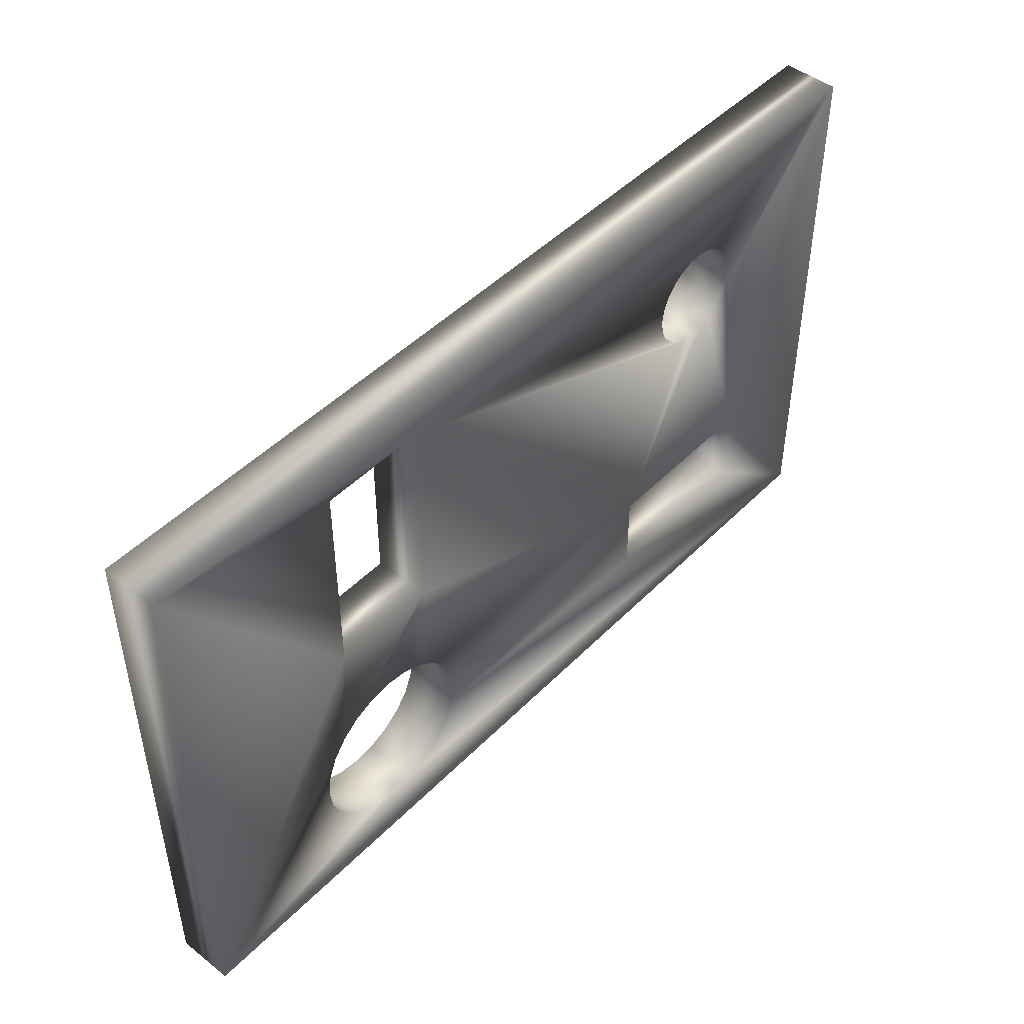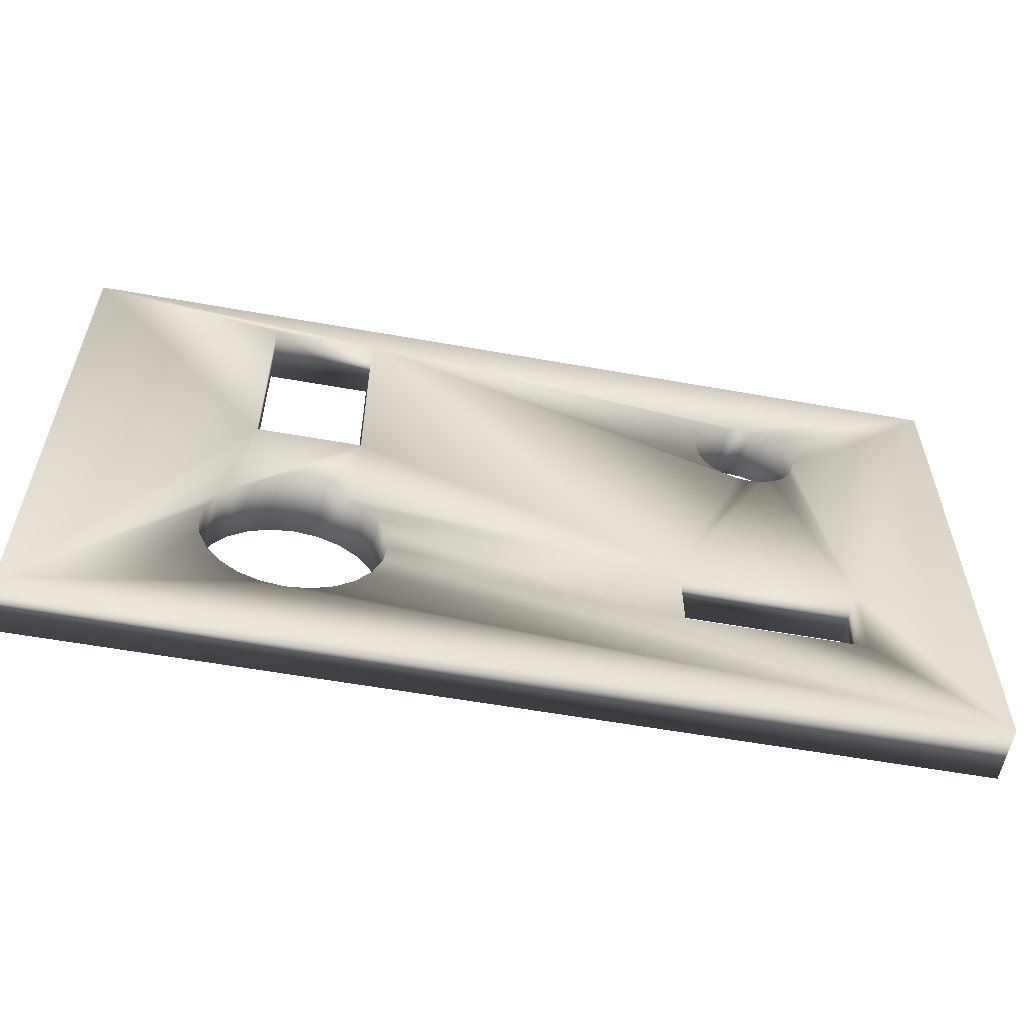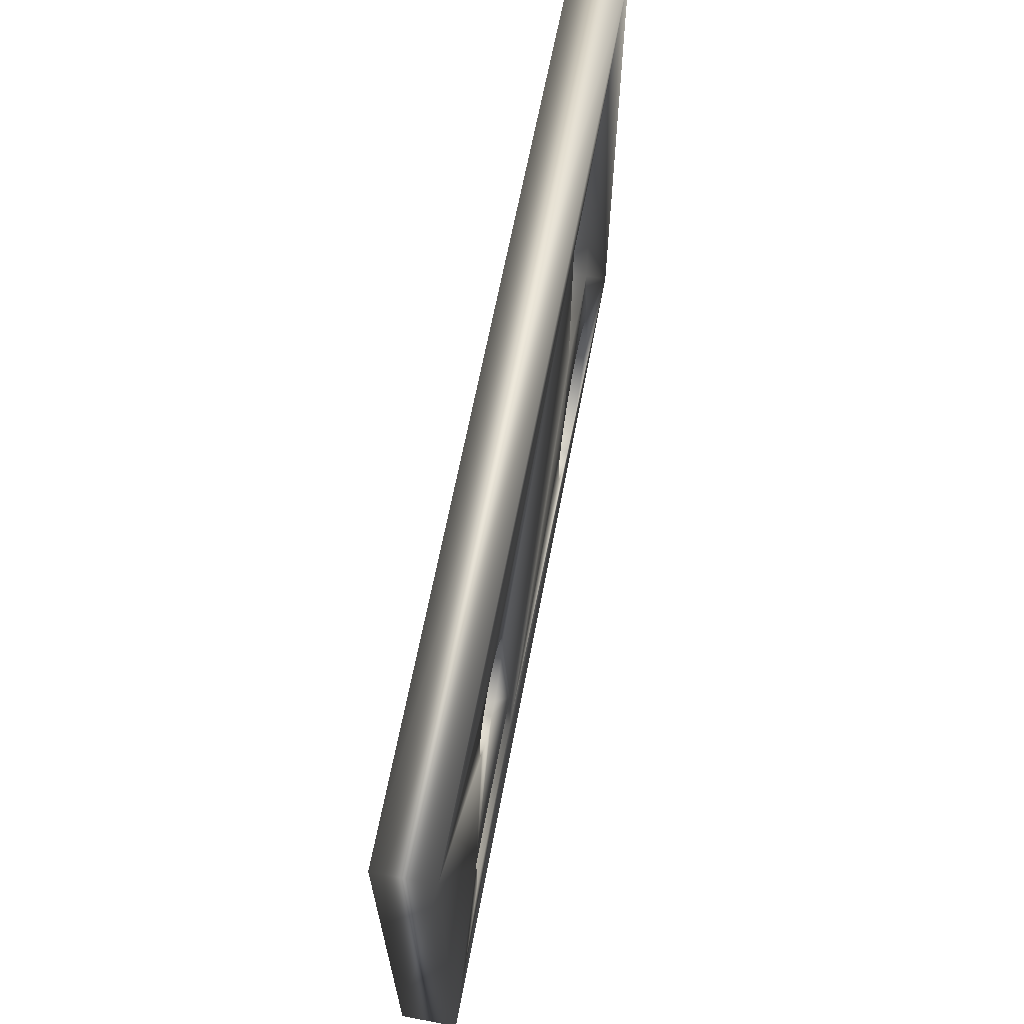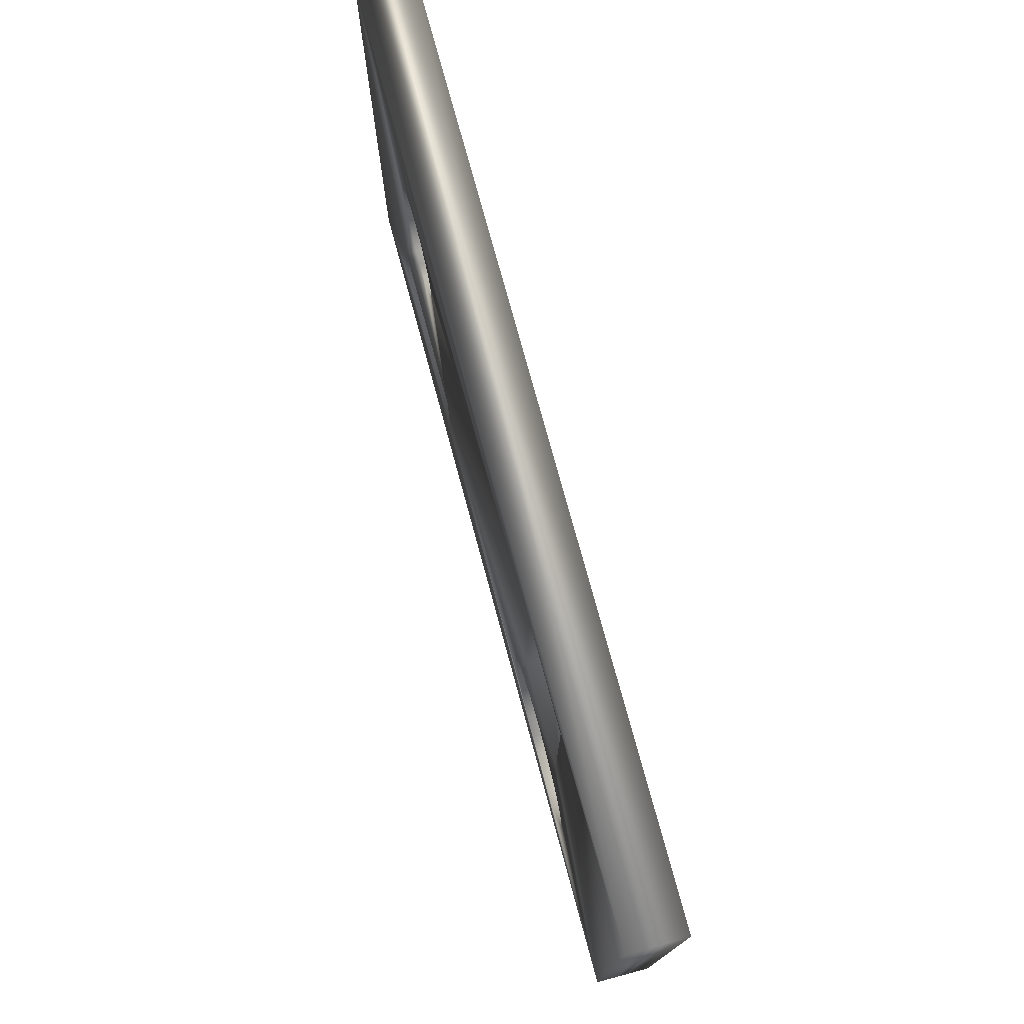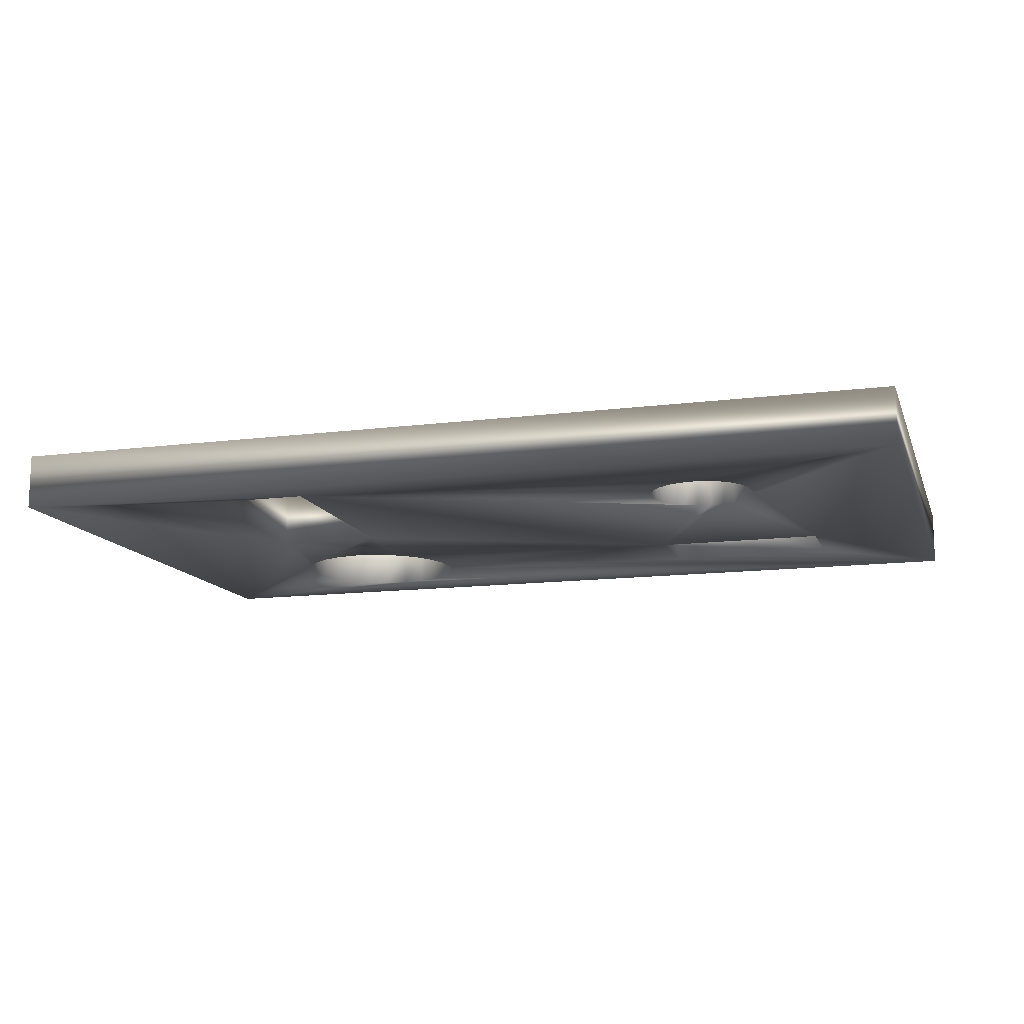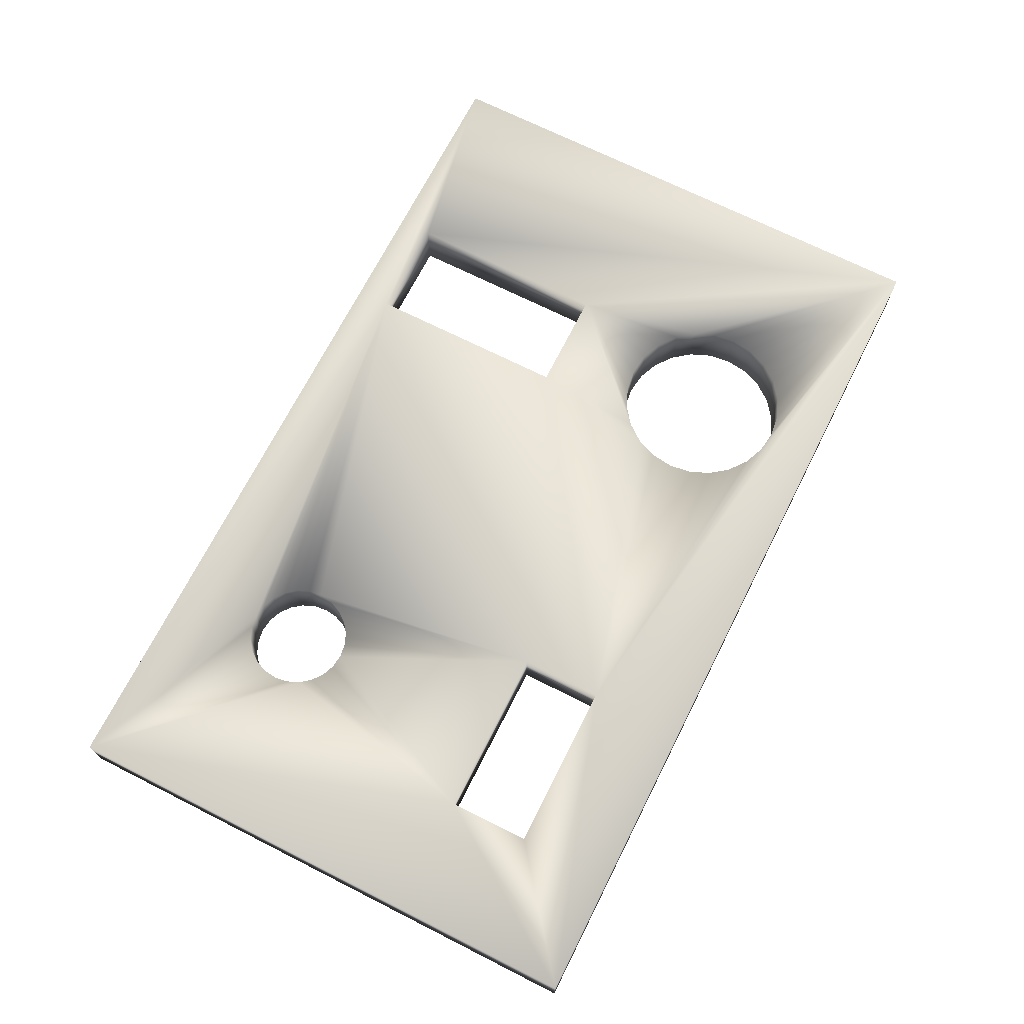
<metadata>
{"format":"obj","ext":"obj","renderer":"f3d","projection":"perspective","resolution":1024,"background":"white","views":[{"elev":47.1,"azim":131.5,"up":"+Y"},{"elev":-57.7,"azim":169.5,"up":"+Y"},{"elev":65.0,"azim":-79.2,"up":"+Y"},{"elev":75.0,"azim":74.9,"up":"+Y"},{"elev":-13.2,"azim":-163.7,"up":"+Z"},{"elev":69.9,"azim":-63.2,"up":"+Z"}]}
</metadata>
<code>
v  10.71 2.324 0.8
v  10.75 2 0.8
v  13 0 0.8
v  1.75 2.6 0.8
v  -2.776e-15 8 0.8
v  0 0 0.8
v  3.194 6.724 0.8
v  3.375 6.65 0.8
v  8.75 7.5 0.8
v  4.25 2.6 0.8
v  8.75 4.5 0.8
v  4.25 1.4 0.8
v  10.58 2.625 0.8
v  3.724 5.806 0.8
v  3.75 6 0.8
v  3.724 6.194 0.8
v  3 6.75 0.8
v  3.53 6.53 0.8
v  3.65 6.375 0.8
v  9.176 3.207 0.8
v  9.5 3.25 0.8
v  10.25 4.5 0.8
v  9.824 3.207 0.8
v  2.806 6.724 0.8
v  13 8 0.8
v  10.25 7.5 0.8
v  10.12 3.083 0.8
v  10.38 2.884 0.8
v  3.65 5.625 0.8
v  3.53 5.47 0.8
v  3.375 5.35 0.8
v  3.194 5.276 0.8
v  3 5.25 0.8
v  2.806 5.276 0.8
v  2.625 5.35 0.8
v  2.276 5.806 0.8
v  2.35 5.625 0.8
v  2.47 5.47 0.8
v  8.616 1.116 0.8
v  8.875 0.9175 0.8
v  9.176 0.7926 0.8
v  8.417 1.375 0.8
v  8.293 1.676 0.8
v  8.25 2 0.8
v  2.25 6 0.8
v  2.276 6.194 0.8
v  2.35 6.375 0.8
v  2.47 6.53 0.8
v  2.625 6.65 0.8
v  8.293 2.324 0.8
v  8.417 2.625 0.8
v  8.616 2.884 0.8
v  8.875 3.083 0.8
v  10.71 1.676 0.8
v  10.58 1.375 0.8
v  10.38 1.116 0.8
v  10.12 0.9175 0.8
v  9.824 0.7926 0.8
v  9.5 0.75 0.8
v  1.75 1.4 0.8
v  13 8 0
v  13 0 0
v  10.25 4.5 0
v  0 0 0
v  -2.776e-15 8 0
v  1.75 2.6 0
v  2.276 5.806 0
v  2.35 5.625 0
v  2.47 5.47 0
v  2.625 5.35 0
v  2.806 5.276 0
v  4.25 2.6 0
v  3 5.25 0
v  3.194 5.276 0
v  8.25 2 0
v  4.25 1.4 0
v  8.293 2.324 0
v  10.25 7.5 0
v  8.75 7.5 0
v  9.824 3.207 0
v  9.5 3.25 0
v  8.75 4.5 0
v  9.176 3.207 0
v  8.875 3.083 0
v  8.616 2.884 0
v  8.417 2.625 0
v  8.293 1.676 0
v  1.75 1.4 0
v  8.417 1.375 0
v  8.616 1.116 0
v  8.875 0.9175 0
v  10.71 1.676 0
v  10.75 2 0
v  3.375 5.35 0
v  10.71 2.324 0
v  10.58 2.625 0
v  10.38 2.884 0
v  10.12 3.083 0
v  2.35 6.375 0
v  2.47 6.53 0
v  2.625 6.65 0
v  2.276 6.194 0
v  2.25 6 0
v  9.176 0.7926 0
v  9.5 0.75 0
v  9.824 0.7926 0
v  10.12 0.9175 0
v  3.53 5.47 0
v  3.65 5.625 0
v  3.724 5.806 0
v  3.375 6.65 0
v  3.53 6.53 0
v  3.65 6.375 0
v  3.194 6.724 0
v  3 6.75 0
v  2.806 6.724 0
v  10.38 1.116 0
v  10.58 1.375 0
v  3.75 6 0
v  3.724 6.194 0
g color
f 1 2 3
f 4 5 6
f 7 8 9
f 9 10 11
f 10 12 11
f 1 3 13
f 14 10 15
f 10 9 15
f 15 9 16
f 7 9 17
f 8 18 9
f 18 19 9
f 9 19 16
f 20 21 22
f 21 23 22
f 24 17 5
f 17 9 5
f 5 9 25
f 9 26 25
f 25 26 3
f 26 22 3
f 3 22 13
f 23 27 22
f 27 28 22
f 22 28 13
f 14 29 10
f 29 30 10
f 10 30 31
f 31 32 10
f 32 33 10
f 10 33 4
f 33 34 4
f 4 34 35
f 36 5 37
f 5 4 37
f 37 4 38
f 4 35 38
f 39 12 40
f 12 41 40
f 39 42 12
f 42 43 12
f 12 43 44
f 36 45 5
f 45 46 5
f 5 46 47
f 47 48 5
f 48 49 5
f 5 49 24
f 44 50 12
f 50 51 12
f 12 51 11
f 51 52 11
f 11 52 22
f 52 53 22
f 22 53 20
f 2 54 3
f 54 55 3
f 3 55 56
f 56 57 3
f 57 58 3
f 3 58 59
f 59 41 3
f 41 12 3
f 3 12 6
f 12 60 6
f 6 60 4
f 61 62 63
f 64 65 66
f 65 67 66
f 67 68 66
f 66 68 69
f 69 70 66
f 70 71 66
f 66 71 72
f 71 73 72
f 72 73 74
f 75 76 77
f 76 72 77
f 63 78 61
f 78 79 61
f 61 79 65
f 80 81 82
f 81 83 82
f 84 85 72
f 85 86 72
f 72 86 77
f 75 87 76
f 87 64 76
f 76 64 88
f 64 66 88
f 87 89 64
f 89 90 64
f 64 90 91
f 62 92 93
f 83 84 82
f 84 72 82
f 82 72 79
f 72 74 79
f 79 74 94
f 93 95 62
f 95 96 62
f 62 96 63
f 96 97 63
f 63 97 82
f 97 98 82
f 82 98 80
f 99 65 100
f 65 101 100
f 99 102 65
f 102 103 65
f 65 103 67
f 91 104 64
f 104 105 64
f 64 105 62
f 105 106 62
f 62 106 107
f 94 108 79
f 108 109 79
f 79 109 110
f 111 79 112
f 79 113 112
f 111 114 79
f 114 115 79
f 79 115 65
f 115 116 65
f 65 116 101
f 107 117 62
f 117 118 62
f 62 118 92
f 110 119 79
f 119 120 79
f 79 120 113
f 6 5 64
f 5 65 64
f 3 6 62
f 6 64 62
f 25 3 61
f 3 62 61
f 5 25 65
f 25 61 65
f 4 60 66
f 60 88 66
f 60 12 88
f 12 76 88
f 12 10 76
f 10 72 76
f 10 4 72
f 4 66 72
f 9 11 79
f 11 82 79
f 11 22 82
f 22 63 82
f 22 26 63
f 26 78 63
f 26 9 78
f 9 79 78
f 44 75 50
f 75 77 50
f 50 77 51
f 77 86 51
f 51 86 52
f 86 85 52
f 52 85 53
f 85 84 53
f 53 84 20
f 84 83 20
f 20 83 21
f 83 81 21
f 21 81 23
f 81 80 23
f 23 80 27
f 80 98 27
f 27 98 28
f 98 97 28
f 28 97 13
f 97 96 13
f 13 96 1
f 96 95 1
f 1 95 2
f 95 93 2
f 2 93 54
f 93 92 54
f 54 92 55
f 92 118 55
f 55 118 56
f 118 117 56
f 56 117 57
f 117 107 57
f 57 107 58
f 107 106 58
f 58 106 59
f 106 105 59
f 59 105 41
f 105 104 41
f 41 104 40
f 104 91 40
f 40 91 39
f 91 90 39
f 39 90 42
f 90 89 42
f 42 89 43
f 89 87 43
f 43 87 44
f 87 75 44
f 45 103 46
f 103 102 46
f 46 102 47
f 102 99 47
f 47 99 48
f 99 100 48
f 48 100 49
f 100 101 49
f 49 101 24
f 101 116 24
f 24 116 17
f 116 115 17
f 17 115 7
f 115 114 7
f 7 114 8
f 114 111 8
f 8 111 18
f 111 112 18
f 18 112 19
f 112 113 19
f 19 113 16
f 113 120 16
f 16 120 15
f 120 119 15
f 15 119 14
f 119 110 14
f 14 110 29
f 110 109 29
f 29 109 30
f 109 108 30
f 30 108 31
f 108 94 31
f 31 94 32
f 94 74 32
f 32 74 33
f 74 73 33
f 33 73 34
f 73 71 34
f 34 71 35
f 71 70 35
f 35 70 38
f 70 69 38
f 38 69 37
f 69 68 37
f 37 68 36
f 68 67 36
f 36 67 45
f 67 103 45

</code>
